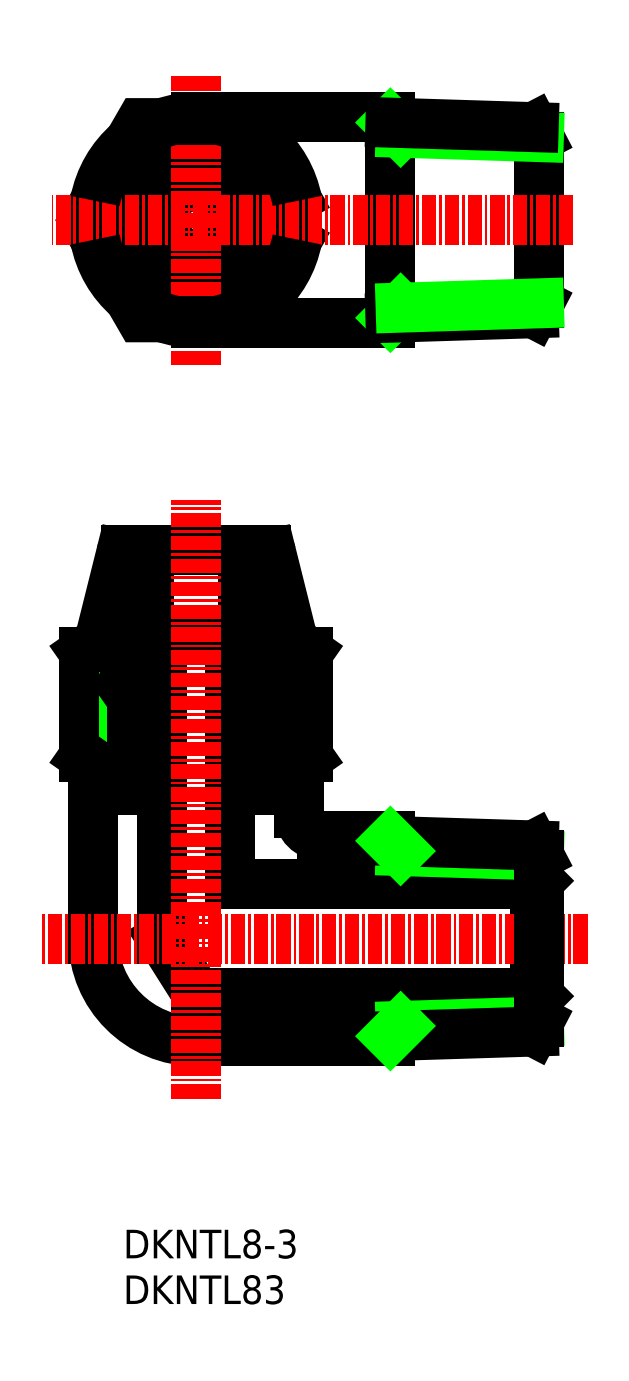
<metadata>
{"format":"dxf","ext":"dxf","renderer":"ezdxf+matplotlib","layout":"modelspace","background":"white","min_lineweight":24,"dpi":150}
</metadata>
<code>
0
SECTION
2
ENTITIES
0
TEXT
8
0
10
1432
20
-161.1
30
0
40
2.5
1
DKNTL83
0
TEXT
8
0
10
1432
20
-157.1
30
0
40
2.5
1
DKNTL8-3
0
CIRCLE
8
0
10
1439
20
-66.22
30
0
40
8.5
0
CIRCLE
8
0
10
1439
20
-66.22
30
0
40
6.595
0
CIRCLE
8
0
10
1439
20
-66.22
30
0
40
6.11
0
CIRCLE
8
0
10
1439
20
-66.22
30
0
40
4.1
0
CIRCLE
8
0
10
1439
20
-66.22
30
0
40
3.25
0
CIRCLE
8
0
10
1439
20
-66.22
30
0
40
3
0
POLYLINE
8
0
66
     1
10
0
20
0
30
0
70
     1
0
VERTEX
8
0
10
1448
20
-66.22
30
0
0
VERTEX
8
0
10
1444
20
-74.72
30
0
0
VERTEX
8
0
10
1434
20
-74.72
30
0
0
VERTEX
8
0
10
1429
20
-66.22
30
0
0
VERTEX
8
0
10
1434
20
-57.72
30
0
0
VERTEX
8
0
10
1444
20
-57.72
30
0
0
SEQEND
8
0
0
LINE
8
CENTER
10
1439
20
-78.88
30
0
11
1439
21
-53.57
31
0
0
LINE
8
0
10
1456
20
-75.22
30
0
11
1456
21
-57.22
31
0
0
LINE
8
0
10
1469
20
-58.95
30
0
11
1469
21
-73.5
31
0
0
LINE
8
0
10
1456
20
-75.22
30
0
11
1439
21
-75.22
31
0
0
LINE
8
CENTER
10
1472
20
-66.22
30
0
11
1426
21
-66.22
31
0
0
ARC
8
0
10
1439
20
-66.22
30
0
40
9
50
250.8
51
289.2
0
ARC
8
0
10
1439
20
-66.22
30
0
40
9
50
190.8
51
229.2
0
ARC
8
0
10
1439
20
-66.22
30
0
40
9
50
310.8
51
349.2
0
LINE
8
0
10
1456
20
-74.77
30
0
11
1457
21
-73.88
31
0
0
LINE
8
0
10
1469
20
-73.5
30
0
11
1468
21
-74.37
31
0
0
LINE
8
0
10
1456
20
-57.22
30
0
11
1439
21
-57.22
31
0
0
ARC
8
0
10
1439
20
-66.22
30
0
40
9
50
70.81
51
109.2
0
ARC
8
0
10
1439
20
-66.22
30
0
40
9
50
130.8
51
169.2
0
ARC
8
0
10
1439
20
-66.22
30
0
40
9
50
10.81
51
49.19
0
LINE
8
0
10
1456
20
-57.67
30
0
11
1457
21
-58.57
31
0
0
LINE
8
0
10
1469
20
-58.95
30
0
11
1468
21
-58.08
31
0
0
ARC
8
0
10
1439
20
-129.1
30
0
40
9
50
180
51
270
0
LINE
8
0
10
1436
20
-129.1
30
0
11
1439
21
-133.9
31
0
0
LINE
8
0
10
1468
20
-124.4
30
0
11
1468
21
-133.9
31
0
0
LINE
8
0
10
1456
20
-138.1
30
0
11
1439
21
-138.1
31
0
0
LINE
8
0
10
1468
20
-133.9
30
0
11
1439
21
-133.9
31
0
0
LINE
8
0
10
1456
20
-137.7
30
0
11
1456
21
-138.1
31
0
0
LINE
8
0
10
1468
20
-133.9
30
0
11
1469
21
-134.2
31
0
0
LINE
8
0
10
1447
20
-114.1
30
0
11
1448
21
-113.2
31
0
0
ARC
8
0
10
1450
20
-118.1
30
0
40
2
50
180
51
270
0
LINE
8
0
10
1468
20
-124.4
30
0
11
1442
21
-124.4
31
0
0
LINE
8
0
10
1448
20
-104
30
0
11
1447
21
-103.1
31
0
0
LINE
8
0
10
1436
20
-102.1
30
0
11
1436
21
-129.1
31
0
0
LINE
8
0
10
1432
20
-107.1
30
0
11
1432
21
-113.6
31
0
0
LINE
8
0
10
1433
20
-106.6
30
0
11
1433
21
-116.1
31
0
0
LINE
8
0
10
1429
20
-104
30
0
11
1429
21
-113.2
31
0
0
LINE
8
0
10
1432
20
-114.1
30
0
11
1432
21
-104.8
31
0
0
LINE
8
0
10
1433
20
-113.4
30
0
11
1433
21
-104.1
31
0
0
LINE
8
0
10
1442
20
-102.1
30
0
11
1442
21
-124.4
31
0
0
LINE
8
0
10
1445
20
-107.1
30
0
11
1445
21
-113.6
31
0
0
LINE
8
0
10
1444
20
-106.6
30
0
11
1444
21
-116.1
31
0
0
LINE
8
0
10
1445
20
-104.8
30
0
11
1445
21
-114.1
31
0
0
LINE
8
0
10
1444
20
-104.1
30
0
11
1444
21
-113.4
31
0
0
LINE
8
0
10
1432
20
-114.1
30
0
11
1430
21
-114.1
31
0
0
LINE
8
0
10
1433
20
-116.1
30
0
11
1430
21
-116.1
31
0
0
LINE
8
0
10
1430
20
-116.1
30
0
11
1430
21
-129.1
31
0
0
LINE
8
0
10
1430
20
-114.1
30
0
11
1429
21
-113.2
31
0
0
LINE
8
0
10
1432
20
-113.6
30
0
11
1433
21
-114.1
31
0
0
LINE
8
0
10
1432
20
-114.1
30
0
11
1433
21
-113.4
31
0
0
LINE
8
0
10
1448
20
-116.1
30
0
11
1448
21
-118.1
31
0
0
LINE
8
0
10
1444
20
-116.1
30
0
11
1448
21
-116.1
31
0
0
LINE
8
0
10
1445
20
-114.1
30
0
11
1447
21
-114.1
31
0
0
LINE
8
0
10
1445
20
-113.6
30
0
11
1444
21
-114.1
31
0
0
LINE
8
0
10
1445
20
-114.1
30
0
11
1444
21
-113.4
31
0
0
LINE
8
0
10
1430
20
-103.1
30
0
11
1432
21
-95.48
31
0
0
LINE
8
0
10
1429
20
-104
30
0
11
1430
21
-103.1
31
0
0
LINE
8
0
10
1435
20
-95.11
30
0
11
1435
21
-102.6
31
0
0
LINE
8
0
10
1447
20
-103.1
30
0
11
1445
21
-95.48
31
0
0
LINE
8
0
10
1443
20
-95.11
30
0
11
1443
21
-102.6
31
0
0
LINE
8
0
10
1442
20
-102.1
30
0
11
1435
21
-102.1
31
0
0
LINE
8
0
10
1433
20
-104
30
0
11
1433
21
-106.6
31
0
0
LINE
8
0
10
1433
20
-106.6
30
0
11
1433
21
-106.6
31
0
0
LINE
8
0
10
1433
20
-106.6
30
0
11
1432
21
-107.1
31
0
0
LINE
8
0
10
1433
20
-104
30
0
11
1435
21
-102.1
31
0
0
LINE
8
0
10
1433
20
-104.1
30
0
11
1435
21
-102.6
31
0
0
LINE
8
0
10
1433
20
-104.1
30
0
11
1432
21
-104.8
31
0
0
LINE
8
0
10
1444
20
-106.6
30
0
11
1444
21
-104
31
0
0
LINE
8
0
10
1444
20
-106.6
30
0
11
1445
21
-107.1
31
0
0
LINE
8
0
10
1444
20
-106.6
30
0
11
1444
21
-106.6
31
0
0
LINE
8
0
10
1444
20
-104
30
0
11
1442
21
-102.1
31
0
0
LINE
8
0
10
1444
20
-104.1
30
0
11
1443
21
-102.6
31
0
0
LINE
8
0
10
1444
20
-104.1
30
0
11
1445
21
-104.8
31
0
0
LINE
8
0
10
1445
20
-95.11
30
0
11
1433
21
-95.11
31
0
0
ARC
8
0
10
1433
20
-95.61
30
0
40
0.5
50
90
51
166
0
ARC
8
0
10
1445
20
-95.61
30
0
40
0.5
50
14.04
51
90
0
LINE
8
0
10
1448
20
-104
30
0
11
1448
21
-113.2
31
0
0
LINE
8
0
10
1456
20
-120.1
30
0
11
1450
21
-120.1
31
0
0
LINE
8
0
10
1456
20
-120.6
30
0
11
1456
21
-120.1
31
0
0
LINE
8
0
10
1468
20
-124.4
30
0
11
1469
21
-124.1
31
0
0
LINE
8
CENTER
10
1439
20
-143.1
30
0
11
1439
21
-90.7
31
0
0
LINE
8
CENTER
10
1473
20
-129.1
30
0
11
1425
21
-129.1
31
0
0
LINE
8
0
10
1469
20
-58.95
30
0
11
1457
21
-58.57
31
0
0
LINE
8
0
10
1468
20
-58.08
30
0
11
1456
21
-57.69
31
0
0
LINE
8
0
10
1468
20
-74.37
30
0
11
1456
21
-74.76
31
0
0
LINE
8
0
10
1469
20
-73.5
30
0
11
1457
21
-73.88
31
0
0
LINE
8
0
10
1469
20
-136.4
30
0
11
1457
21
-136.8
31
0
0
LINE
8
0
10
1469
20
-121.8
30
0
11
1457
21
-121.5
31
0
0
LINE
8
0
10
1468
20
-137.3
30
0
11
1456
21
-137.6
31
0
0
LINE
8
0
10
1468
20
-121
30
0
11
1456
21
-120.6
31
0
0
LINE
8
0
10
1456
20
-137.7
30
0
11
1457
21
-136.8
31
0
0
LINE
8
0
10
1456
20
-120.6
30
0
11
1457
21
-121.5
31
0
0
LINE
8
0
10
1469
20
-121.8
30
0
11
1469
21
-136.4
31
0
0
LINE
8
0
10
1469
20
-136.4
30
0
11
1468
21
-137.3
31
0
0
LINE
8
0
10
1469
20
-121.8
30
0
11
1468
21
-121
31
0
0
ENDSEC
0
EOF

</code>
